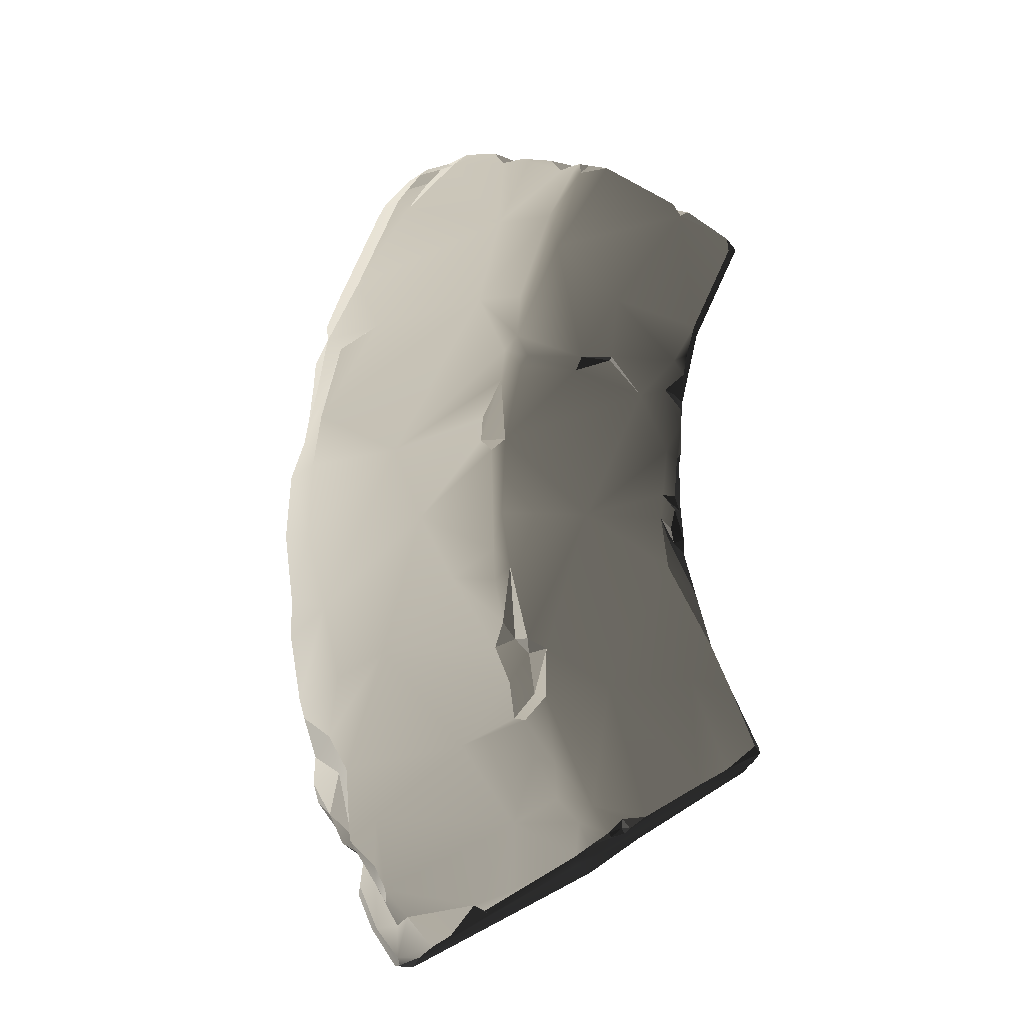
<metadata>
{"format":"obj","ext":"obj","renderer":"f3d","projection":"perspective","resolution":1024,"background":"white","views":[{"elev":-21.6,"azim":-6.6,"up":"+Y"}]}
</metadata>
<code>
v -10.48 6.064 -2.982
v -10.63 6.147 -3.185
v -10.76 5.947 -3.185
v -10.93 1.53 0.07104
v -10.87 0.524 0.1082
v -11.22 0.5681 -0.07666
v -11.2 0.9314 -0.05973
v -10.63 1.751 0.1266
v -10.53 1.912 0.1687
v -9.783 1.718 0.1407
v -10.87 0.524 0.1082
v -10.93 1.53 0.07104
v -8.789 1.348 0.1381
v -9.653 -0.6614 0.1381
v -10.92 -0.6784 0.1243
v -11.07 0.348 0.07444
v -8.398 0.4641 0.08213
v -8.486 -0.2869 0.1363
v -8.527 -0.6563 0.1313
v -8.305 -0.4954 0.09131
v -8.372 -0.8086 0.1016
v -8.227 0.3699 0.007506
v -8.141 0.9652 0.0004822
v -8.165 0.4648 -0.007662
v -8.295 -0.2737 0.0756
v -8.443 -1.431 0.1409
v -10.8 -1.504 0.1126
v -11.03 -1.233 0.05057
v -11.01 -1.699 0.035
v -10.89 -2.351 0.02175
v -8.395 1.474 0.1058
v -8.131 1.191 0.006325
v -8.255 1.944 0.1866
v -9.241 1.949 0.2059
v -8.101 1.746 0.1114
v -8.041 2.078 0.1216
v -7.929 2.533 0.2246
v -9.132 2.943 0.1986
v -8.074 4.527 0.1732
v -7.312 3.941 0.1722
v -7.329 4.156 0.1667
v -10.06 3.839 0.186
v -8.183 4.722 0.1854
v -9.24 5.33 0.1569
v -9.707 1.902 0.2359
v -10.69 2.253 0.1548
v -10.64 2.986 0.05931
v -10.17 4.424 0.08799
v -9.658 5.224 0.1425
v -9.774 5.289 0.06424
v -9.665 5.442 0.04817
v -9.253 1.919 0.1347
v -9.092 -5.349 0.07422
v -9.211 -5.239 0.1621
v -8.883 -5.202 0.1761
v -8.142 4.695 0.06013
v -8.183 4.722 0.1854
v -9.24 5.33 0.1569
v -8.634 5.01 -0.7422
v -9.742 5.571 -0.2224
v -9.989 5.641 -1.981
v -10.5 6.033 -0.9809
v -10.48 6.064 -2.982
v -9.902 5.707 -2.946
v -9.335 5.322 -3.185
v -8.141 4.679 -1.872
v -7.164 4.11 -1.208
v -7.619 4.406 -0.2863
v -7.129 4.118 -0.1042
v -7.329 4.156 0.1667
v -7.95 4.581 0.1992
v -12.17 -6.83 -3.185
v -12.12 -6.874 -2.781
v -11.9 -6.866 -2.987
v -11.87 -6.837 -2.246
v -11.97 -6.837 -3.185
v -10.42 -4.337 -0.09823
v -10.11 -4.93 -0.03546
v -10.67 -5.181 -0.5506
v -9.819 -5.291 0.08247
v -9.843 -5.725 -0.09481
v -9.666 -5.607 0.03582
v -11.41 -4.012 -0.7534
v -10.56 -3.8 -0.01559
v -10.71 -3.751 -0.1188
v -10.79 -3.24 -0.02931
v -12.56 -2.42 -1.411
v -10.99 -2.701 -0.09169
v -13.03 -4.058 -2.148
v -11.6 -1.527 -0.4539
v -10.89 -2.351 0.02175
v -11.01 -1.699 0.035
v -11.03 -1.233 0.05057
v -13.31 -3.504 -2.357
v -12.07 -0.4483 -0.7865
v -11.07 0.348 0.07444
v -10.92 -0.6784 0.1243
v -11.22 0.5681 -0.07666
v -11.2 0.9314 -0.05973
v -12.46 0.7939 -1.115
v -10.93 1.53 0.07104
v -10.87 2.051 0.0265
v -10.63 1.751 0.1266
v -10.53 1.912 0.1687
v -10.69 2.253 0.1548
v -11.23 3.156 -0.4343
v -10.64 2.986 0.05931
v -10.17 4.424 0.08799
v -10.89 4.629 -0.5447
v -9.944 5.413 -0.1247
v -9.774 5.289 0.06424
v -9.665 5.442 0.04817
v -10.4 5.84 -0.5993
v -10.79 6.008 -0.9665
v -10.48 5.946 -0.6973
v -10.07 5.713 -0.3368
v -11.56 6.385 -1.739
v -10.91 6.303 -1.16
v -11.34 6.55 -1.652
v -12.28 5.726 -2.125
v -13.09 4.345 -2.373
v -12.76 3.264 -1.732
v -13.56 3.411 -2.666
v -13.34 3.093 -2.327
v -12.46 5.975 -2.36
v -13.69 2.56 -2.709
v -13.52 2.404 -2.419
v -13.88 1.504 -2.673
v -13.73 0.9602 -2.283
v -14.06 0.9944 -2.926
v -13.75 -0.2053 -2.344
v -14.11 0.002042 -3.039
v -13.97 -1.107 -2.924
v -13.46 -1.502 -2.099
v -13.62 1.782 -2.192
v -13.95 -1.73 -3.024
v -13.78 -2.726 -3.042
v -13.34 3.006 -2.158
v -13.7 -3.068 -2.92
v -13.2 -2.67 -2.01
v -10.14 -4.416 -0.03191
v -10.42 -4.337 -0.09823
v -10.56 -3.8 -0.01559
v -10.11 -4.93 -0.03546
v -10.29 -3.49 0.1394
v -9.632 -5.062 0.1417
v -9.819 -5.291 0.08247
v -9.413 -5.44 0.163
v -9.211 -5.239 0.1621
v -8.883 -5.202 0.1761
v -9.666 -5.607 0.03582
v -9.373 -3.308 0.1712
v -8.108 -4.727 0.1476
v -8.17 -3.142 0.1551
v -7.695 -4.493 0.1827
v -7.265 -4.128 0.1682
v -7.57 -3.289 0.1294
v -7.84 -2.643 0.1448
v -10.27 -2.762 0.123
v -10.54 -2.619 0.1314
v -8.395 1.474 0.1058
v -8.101 1.746 0.1114
v -8.244 1.464 -0.01002
v -10.71 -2.589 -0.01753
v -10.99 -2.701 -0.09169
v -10.89 -2.351 0.02175
v -8.426 -0.9712 0.1122
v -8.134 -1.093 -0.1796
v -8.016 -1.843 0.05095
v -8.314 -1.005 0.002864
v -8.527 -0.6563 0.1313
v -9.579 -5.604 -0.674
v -9.308 -5.452 -1.27
v -9.682 -5.649 -1.088
v -9.843 -5.725 -0.09481
v -11.01 -6.313 -1.246
v -9.666 -5.607 0.03582
v -9.161 -5.344 -3.185
v -11.87 -6.837 -2.246
v -11.9 -6.866 -2.987
v -10.92 -6.32 -1.475
v -11.45 -6.599 -1.695
v -11.71 -6.735 -1.928
v -11.97 -6.837 -3.185
v -9.369 -5.489 0.1169
v -9.413 -5.44 0.163
v -9.201 -5.338 0.01425
v -11.56 6.385 -1.739
v -11.5 6.543 -1.818
v -11.34 6.55 -1.652
v -11.61 6.698 -2.222
v -11.5 6.543 -1.818
v -11.34 6.551 -1.939
v -11.34 6.55 -1.652
v -8.305 -0.4954 0.09131
v -8.157 -0.9226 -0.0314
v -8.372 -0.8086 0.1016
v -7.197 -4.158 -0.9353
v -7.122 -4.181 -1.093
v -7.369 -4.331 -0.9037
v -8.108 -4.727 0.1476
v -7.695 -4.493 0.1827
v -7.369 -4.331 -0.9037
v -7.101 -4.157 -0.672
v -7.157 -4.194 0.02214
v -8.174 -4.779 -1.141
v -9.138 -5.378 -0.1539
v -8.883 -5.202 0.1761
v -9.579 -5.604 -0.674
v -9.666 -5.607 0.03582
v -9.369 -5.489 0.1169
v -9.308 -5.452 -1.27
v -8.527 -4.953 -2.438
v -9.161 -5.344 -3.185
v -7.122 -4.181 -1.093
v -9.092 -5.349 0.07422
v -10.92 -6.32 -1.475
v -11.15 -6.216 -1.345
v -11.01 -6.313 -1.246
v -8.131 1.191 0.006325
v -8.07 1.414 -0.2008
v -8.141 0.9652 0.0004822
v -8.073 1.348 -1.142
v -8.152 0.3727 -0.1912
v -8.165 0.4648 -0.007662
v -7.779 2.643 -0.2976
v -7.786 2.634 -1.156
v -7.164 4.11 -1.208
v -7.129 4.118 -0.1042
v -8.138 -0.175 -1.129
v -8.167 -0.2875 -0.1639
v -8.134 -1.093 -0.1796
v -8.063 -1.318 -1.12
v -8.157 -0.9226 -0.0314
v -7.918 -2.231 -1.114
v -8.016 -1.843 0.05095
v -7.717 -2.872 -0.1574
v -7.84 -2.643 0.1448
v -7.57 -3.289 0.1294
v -7.101 -4.016 -0.2905
v -7.157 -4.194 0.02214
v -7.265 -4.128 0.1682
v -7.642 -3.009 -1.11
v -7.298 -3.696 -0.6673
v -7.059 -4.092 -1.108
v -7.089 -4.053 -0.6548
v -10.5 6.033 -0.9809
v -10.98 6.376 -3.089
v -10.48 6.064 -2.982
v -10.63 6.147 -3.185
v -11.54 6.646 -3.185
v -11.82 6.83 -2.972
v -11.34 6.551 -1.939
v -10.91 6.303 -1.16
v -11.34 6.55 -1.652
v -11.61 6.698 -2.222
v -8.152 0.3727 -0.1912
v -8.227 0.3699 0.007506
v -8.165 0.4648 -0.007662
v -8.227 0.3699 0.007506
v -8.152 0.3727 -0.1912
v -8.295 -0.2737 0.0756
v -8.167 -0.2875 -0.1639
v -8.205 -0.4677 -0.04264
v -8.157 -0.9226 -0.0314
v -8.305 -0.4954 0.09131
v -8.443 -1.431 0.1409
v -8.016 -1.843 0.05095
v -7.84 -2.643 0.1448
v -8.426 -0.9712 0.1122
v -8.527 -0.6563 0.1313
v -7.157 -4.194 0.02214
v -7.101 -4.016 -0.2905
v -7.101 -4.157 -0.672
v -7.089 -4.053 -0.6548
v -8.205 -0.4677 -0.04264
v -8.305 -0.4954 0.09131
v -8.486 -0.2869 0.1363
v -10.43 -3.413 0.01933
v -10.56 -3.8 -0.01559
v -10.71 -3.751 -0.1188
v -10.29 -3.49 0.1394
v -10.27 -2.762 0.123
v -12.06 -6.273 -2.111
v -11.15 -6.216 -1.345
v -11.45 -6.599 -1.695
v -11.71 -6.735 -1.928
v -12.12 -6.874 -2.781
v -12.17 -6.83 -3.185
v -12.54 -6.28 -3.185
v -12.48 -6.343 -2.777
v -12.75 -5.688 -2.885
v -12.76 -5.751 -3.185
v -12.17 -6.788 -2.616
v -7.197 -4.158 -0.9353
v -7.101 -4.157 -0.672
v -7.089 -4.053 -0.6548
v -10.71 -2.589 -0.01753
v -10.79 -3.24 -0.02931
v -10.99 -2.701 -0.09169
v -10.51 -2.806 0.01481
v -10.43 -3.413 0.01933
v -10.71 -3.751 -0.1188
v -7.779 2.643 -0.2976
v -7.929 2.533 0.2246
v -7.312 3.941 0.1722
v -7.129 4.118 -0.1042
v -8.041 2.078 0.1216
v -8.07 1.414 -0.2008
v -8.101 1.746 0.1114
v -9.658 5.224 0.1425
v -9.519 5.431 0.04244
v -9.24 5.33 0.1569
v -9.658 5.224 0.1425
v -9.665 5.442 0.04817
v -9.519 5.431 0.04244
v -10.31 5.864 -0.5729
v -10.48 5.946 -0.6973
v -10.5 6.033 -0.9809
v -9.742 5.571 -0.2224
v -10.07 5.713 -0.3368
v -10.31 5.864 -0.5729
v -10.4 5.84 -0.5993
v -10.48 5.946 -0.6973
v -10.07 5.713 -0.3368
v -11.01 -6.313 -1.246
v -10.69 -6.095 -0.9067
v -11.15 -6.216 -1.345
v -12.4 -5.863 -2.169
v -12.06 -6.273 -2.111
v -12.57 -4.832 -1.952
v -12.38 -6.039 -2.299
v -12.19 -6.343 -2.454
v -12.57 -5.505 -2.195
v -12.94 -5.106 -2.359
v -7.197 -4.158 -0.9353
v -7.059 -4.092 -1.108
v -7.122 -4.181 -1.093
v -9.519 5.431 0.04244
v -9.665 5.442 0.04817
v -9.742 5.571 -0.2224
v -9.24 5.33 0.1569
v -8.142 4.695 0.06013
v -8.074 4.527 0.1732
v -8.183 4.722 0.1854
v -8.131 1.191 0.006325
v -8.244 1.464 -0.01002
v -8.07 1.414 -0.2008
v -7.329 4.156 0.1667
v -8.074 4.527 0.1732
v -7.95 4.581 0.1992
v -8.142 4.695 0.06013
v -7.95 4.581 0.1992
v -8.074 4.527 0.1732
v -9.742 5.571 -0.2224
v -9.665 5.442 0.04817
v -9.944 5.413 -0.1247
v -9.944 5.413 -0.1247
v -10.07 5.713 -0.3368
v -9.742 5.571 -0.2224
v -7.157 -4.194 0.02214
v -7.695 -4.493 0.1827
v -7.265 -4.128 0.1682
v -12.12 -6.874 -2.781
v -12.17 -6.788 -2.616
v -11.87 -6.837 -2.246
v -11.71 -6.735 -1.928
v -12.06 -6.273 -2.111
v -12.19 -6.343 -2.454
v -12.48 -6.343 -2.777
v -12.53 -5.713 -2.547
v -12.75 -5.688 -2.885
v -12.71 -5.265 -2.714
v -7.329 4.156 0.1667
v -7.129 4.118 -0.1042
v -7.312 3.941 0.1722
v -11.22 0.5681 -0.07666
v -10.87 0.524 0.1082
v -11.07 0.348 0.07444
v -11.82 6.83 -2.972
v -11.8 6.649 -3.185
v -11.54 6.646 -3.185
v -12.02 6.803 -3.013
v -8.244 1.464 -0.01002
v -8.101 1.746 0.1114
v -8.07 1.414 -0.2008
v -11.61 6.698 -2.222
v -11.92 6.809 -2.742
v -11.82 6.83 -2.972
v -9.666 -5.607 0.03582
v -9.413 -5.44 0.163
v -9.369 -5.489 0.1169
v -11.61 6.698 -2.222
v -11.34 6.551 -1.939
v -11.5 6.543 -1.818
v -8.131 1.191 0.006325
v -8.395 1.474 0.1058
v -8.244 1.464 -0.01002
v -9.413 -5.44 0.163
v -9.211 -5.239 0.1621
v -9.201 -5.338 0.01425
v -7.197 -4.158 -0.9353
v -7.369 -4.331 -0.9037
v -7.101 -4.157 -0.672
v -10.79 6.008 -0.9665
v -10.5 6.033 -0.9809
v -10.48 5.946 -0.6973
v -8.205 -0.4677 -0.04264
v -8.486 -0.2869 0.1363
v -8.295 -0.2737 0.0756
v -8.527 -0.6563 0.1313
v -8.372 -0.8086 0.1016
v -8.314 -1.005 0.002864
v -10.79 6.008 -0.9665
v -10.91 6.303 -1.16
v -10.5 6.033 -0.9809
v -10.92 -6.32 -1.475
v -11.45 -6.599 -1.695
v -11.15 -6.216 -1.345
v -11.61 6.698 -2.222
v -11.56 6.385 -1.739
v -11.74 6.465 -2.019
v -11.97 6.634 -2.336
v -12.09 6.462 -2.248
v -7.298 -3.696 -0.6673
v -7.059 -4.092 -1.108
v -7.197 -4.158 -0.9353
v -13.4 4.347 -3.016
v -12.75 6.091 -3.08
v -13.09 4.345 -2.373
v -12.46 5.975 -2.36
v -13.58 3.818 -2.965
v -13.56 3.411 -2.666
v -12.63 6.299 -3.011
v -12.3 6.228 -2.375
v -12.23 6.659 -2.777
v -12.09 6.462 -2.248
v -11.97 6.634 -2.336
v -13.69 2.56 -2.709
v -13.82 2.138 -3.185
v -13.76 2.729 -3.037
v -13.88 1.504 -2.673
v -13.74 3.205 -3.185
v -13.56 3.411 -2.666
v -13.86 1.675 -3.185
v -14.06 0.9944 -2.926
v -13.13 -4.043 -2.468
v -13.25 -4.627 -2.735
v -13.51 -4.09 -3.011
v -13.49 -3.665 -3.021
v -11.92 6.809 -2.742
v -11.61 6.698 -2.222
v -11.97 6.634 -2.336
v -12.23 6.659 -2.777
v -13.42 -4.344 -3.185
v -13.25 -4.627 -2.735
v -12.98 -4.946 -3.185
v -10.76 5.947 -3.185
v -9.944 5.565 -3.185
v -10.48 6.064 -2.982
v -12.38 -6.039 -2.299
v -12.19 -6.343 -2.454
v -12.53 -5.713 -2.547
v -11.8 6.649 -3.185
v -12.02 6.803 -3.013
v -12.34 6.41 -3.067
v -12.3 6.244 -3.185
v -12.68 6.06 -3.185
v -13.49 -3.665 -3.021
v -13.7 -3.068 -2.92
v -13.31 -3.504 -2.357
v -13.13 -4.043 -2.468
v -13.03 -4.058 -2.148
v -12.92 -4.955 -2.57
v -12.65 -5.223 -3.185
v -12.71 -5.265 -2.714
v -12.75 -5.688 -2.885
v -12.76 -5.751 -3.185
v -13.74 3.205 -3.185
v -13.45 3.777 -3.185
v -13.56 3.411 -2.666
v -12.75 6.091 -3.08
v -13.4 4.347 -3.016
v -12.68 6.06 -3.185
v -13.49 3.998 -3.185
v -13.58 3.818 -2.965
v -13.03 -5.048 -2.838
v -12.71 -5.265 -2.714
v -12.65 -5.223 -3.185
v -12.98 -4.946 -3.185
v -12.94 -5.106 -2.359
v -12.57 -5.505 -2.195
v -12.53 -5.713 -2.547
v -12.4 -5.863 -2.169
v -12.38 -6.039 -2.299
v -12.92 -4.955 -2.57
v -12.71 -5.265 -2.714
v -13.03 -5.048 -2.838
v -13.25 -4.627 -2.735
v -12.92 -4.955 -2.57
v -13.25 -4.627 -2.735
v -13.13 -4.043 -2.468
v -7.197 -4.158 -0.9353
v -7.089 -4.053 -0.6548
v -7.298 -3.696 -0.6673
v -13.95 -1.73 -3.024
v -13.81 -2.094 -3.185
v -13.86 -1.209 -3.185
v -13.78 -2.726 -3.042
v -13.97 -1.107 -2.924
v -13.66 -2.844 -3.185
v -13.7 -3.068 -2.92
v -13.49 -3.665 -3.021
v -13.4 -3.875 -3.185
v -14.02 -0.6555 -3.185
v -14.11 0.002042 -3.039
v -13.97 -1.107 -2.924
v -10.43 -3.413 0.01933
v -10.51 -2.806 0.01481
v -10.27 -2.762 0.123
v -13.25 -4.627 -2.735
v -13.42 -4.344 -3.185
v -13.51 -4.09 -3.011
v -12.28 5.726 -2.125
v -11.97 6.251 -2.166
v -11.56 6.385 -1.739
v -11.74 6.465 -2.019
v -13.86 1.675 -3.185
v -14.06 0.9944 -2.926
v -13.96 0.8324 -3.185
v -14.08 0.3839 -3.185
v -12.02 6.803 -3.013
v -12.2 6.613 -2.929
v -12.34 6.41 -3.067
v -10.51 -2.806 0.01481
v -10.54 -2.619 0.1314
v -10.27 -2.762 0.123
v -10.8 -1.504 0.1126
v -10.71 -2.589 -0.01753
v -10.89 -2.351 0.02175
v -12.94 -5.106 -2.359
v -12.92 -4.955 -2.57
v -13.03 -4.058 -2.148
v -12.71 -5.265 -2.714
v -12.92 -4.955 -2.57
v -12.94 -5.106 -2.359
v -12.53 -5.713 -2.547
v -13.45 3.777 -3.185
v -13.58 3.818 -2.965
v -13.56 3.411 -2.666
v -13.49 3.998 -3.185
v -12.3 6.228 -2.375
v -12.09 6.462 -2.248
v -11.97 6.251 -2.166
v -11.74 6.465 -2.019
v -9.944 5.565 -3.185
v -9.902 5.707 -2.946
v -10.48 6.064 -2.982
v -9.441 5.249 -3.185
v -13.73 0.9602 -2.283
v -13.52 2.404 -2.419
v -13.62 1.782 -2.192
v -13.34 3.006 -2.158
v -13.34 3.093 -2.327
v -8.157 -0.9226 -0.0314
v -8.314 -1.005 0.002864
v -8.372 -0.8086 0.1016
v -13.03 -5.048 -2.838
v -12.98 -4.946 -3.185
v -13.25 -4.627 -2.735
v -14.02 -0.6555 -3.185
v -13.97 -1.107 -2.924
v -13.86 -1.209 -3.185
v -12.68 6.06 -3.185
v -12.34 6.41 -3.067
v -12.63 6.299 -3.011
v -12.23 6.659 -2.777
v -12.2 6.613 -2.929
v -11.92 6.809 -2.742
v -12.75 6.091 -3.08
v -14.08 0.3839 -3.185
v -14.11 0.002042 -3.039
v -14 -0.1768 -3.185
v -14.02 -0.6555 -3.185
v -14.11 0.002042 -3.039
v -14.08 0.3839 -3.185
v -14.06 0.9944 -2.926
v -13.82 2.138 -3.185
v -13.66 2.903 -3.185
v -13.76 2.729 -3.037
v -13.51 -4.09 -3.011
v -13.4 -3.875 -3.185
v -13.49 -3.665 -3.021
v -13.42 -4.344 -3.185
v -9.369 -5.489 0.1169
v -9.201 -5.338 0.01425
v -9.138 -5.378 -0.1539
v -12.3 6.228 -2.375
v -11.97 6.251 -2.166
v -9.253 1.919 0.1347
v -9.783 1.718 0.1407
v -9.707 1.902 0.2359
v -8.314 -1.005 0.002864
v -8.157 -0.9226 -0.0314
v -8.134 -1.093 -0.1796
v -10.54 -2.619 0.1314
v -10.71 -2.589 -0.01753
v -10.8 -1.504 0.1126
v -13.34 3.006 -2.158
v -13.34 3.093 -2.327
v -12.76 3.264 -1.732
v -9.441 5.249 -3.185
v -9.335 5.322 -3.185
v -9.902 5.707 -2.946
v -12.02 6.803 -3.013
v -11.82 6.83 -2.972
v -11.92 6.809 -2.742
v -12.2 6.613 -2.929
v -12.02 6.803 -3.013
v -11.92 6.809 -2.742
v -13.74 3.205 -3.185
v -13.76 2.729 -3.037
v -13.66 2.903 -3.185
v -9.241 1.949 0.2059
v -8.789 1.348 0.1381
v -9.253 1.919 0.1347
v -9.707 1.902 0.2359
v -9.241 1.949 0.2059
v -9.253 1.919 0.1347
v -10.71 -2.589 -0.01753
v -10.54 -2.619 0.1314
v -10.51 -2.806 0.01481
v -9.201 -5.338 0.01425
v -9.211 -5.239 0.1621
v -9.092 -5.349 0.07422
v -9.201 -5.338 0.01425
v -9.092 -5.349 0.07422
v -9.138 -5.378 -0.1539
g FloorCircular_3_(4)_4206_36
f 1 3 2
f 4 6 5
f 6 4 7
f 8 10 9
f 8 11 10
f 11 8 12
f 13 10 11
f 14 13 11
f 15 14 11
f 11 16 15
f 17 13 14
f 17 14 18
f 14 19 18
f 19 20 18
f 20 19 21
f 18 22 17
f 17 22 23
f 23 22 24
f 22 18 25
f 19 14 26
f 14 15 27
f 27 15 28
f 29 27 28
f 27 29 30
f 31 17 23
f 31 23 32
f 13 17 31
f 33 13 31
f 34 13 33
f 33 31 35
f 36 33 35
f 33 36 37
f 38 33 37
f 33 38 34
f 37 39 38
f 39 37 40
f 39 40 41
f 39 42 38
f 43 42 39
f 42 43 44
f 42 45 38
f 38 45 34
f 46 45 42
f 45 46 9
f 47 46 42
f 42 48 47
f 45 9 10
f 44 49 42
f 49 48 42
f 48 49 50
f 49 51 50
f 10 13 52
f 53 55 54
f 56 58 57
f 56 59 58
f 59 60 58
f 61 60 59
f 60 61 62
f 63 62 61
f 63 61 64
f 64 61 65
f 61 66 65
f 59 66 61
f 66 59 67
f 59 68 67
f 59 56 68
f 67 68 69
f 70 69 68
f 68 71 70
f 68 56 71
f 72 74 73
f 73 74 75
f 74 72 76
f 77 79 78
f 80 78 79
f 79 81 80
f 80 81 82
f 77 83 79
f 83 77 84
f 83 84 85
f 86 83 85
f 87 83 86
f 87 86 88
f 87 89 83
f 90 87 88
f 91 90 88
f 90 91 92
f 93 90 92
f 87 94 89
f 95 87 90
f 93 95 90
f 93 96 95
f 96 93 97
f 98 95 96
f 95 98 99
f 100 95 99
f 101 100 99
f 100 101 102
f 103 102 101
f 102 103 104
f 104 105 102
f 106 102 105
f 106 100 102
f 105 107 106
f 106 107 108
f 108 109 106
f 108 110 109
f 110 108 111
f 112 110 111
f 110 113 109
f 114 109 113
f 115 114 113
f 113 110 116
f 109 114 117
f 117 114 118
f 119 117 118
f 120 109 117
f 121 109 120
f 122 109 121
f 122 121 123
f 122 123 124
f 121 120 125
f 126 124 123
f 124 126 127
f 126 128 127
f 127 128 129
f 128 130 129
f 129 130 131
f 132 131 130
f 133 131 132
f 133 134 131
f 131 134 100
f 131 100 129
f 100 134 95
f 135 129 100
f 100 106 135
f 87 95 134
f 134 133 136
f 137 134 136
f 122 135 106
f 135 122 138
f 109 122 106
f 134 137 139
f 139 140 134
f 87 134 140
f 140 139 94
f 94 87 140
f 141 143 142
f 142 144 141
f 141 145 143
f 141 144 146
f 146 145 141
f 144 147 146
f 146 147 148
f 146 148 149
f 150 146 149
f 148 147 151
f 150 152 146
f 152 145 146
f 153 152 150
f 153 154 152
f 155 154 153
f 155 156 154
f 157 154 156
f 157 158 154
f 154 158 26
f 154 26 152
f 26 14 152
f 14 159 152
f 160 159 14
f 14 27 160
f 145 152 159
f 161 163 162
f 164 166 165
f 167 169 168
f 168 170 167
f 171 167 170
f 172 174 173
f 175 174 172
f 174 175 176
f 172 177 175
f 174 178 173
f 179 178 174
f 178 179 180
f 181 179 174
f 181 174 176
f 179 181 182
f 179 182 183
f 178 180 184
f 185 187 186
f 188 190 189
f 188 189 191
f 192 194 193
f 195 197 196
f 198 200 199
f 201 203 202
f 204 202 203
f 202 204 205
f 203 201 206
f 207 206 201
f 208 207 201
f 206 207 209
f 210 209 207
f 210 207 211
f 206 209 212
f 212 213 206
f 213 212 214
f 215 206 213
f 206 215 203
f 207 208 216
f 217 219 218
f 220 222 221
f 222 223 221
f 223 222 224
f 225 224 222
f 223 226 221
f 226 223 227
f 227 228 226
f 226 228 229
f 230 223 224
f 231 230 224
f 232 230 231
f 233 230 232
f 232 231 234
f 233 232 235
f 235 232 236
f 235 236 237
f 238 237 236
f 237 238 239
f 240 237 239
f 241 240 239
f 241 239 242
f 237 243 235
f 240 244 237
f 244 243 237
f 245 243 244
f 244 240 246
f 247 249 248
f 248 249 250
f 250 251 248
f 248 251 252
f 248 253 247
f 253 248 252
f 253 254 247
f 254 253 255
f 253 252 256
f 257 259 258
f 260 262 261
f 263 261 262
f 262 264 263
f 265 263 264
f 264 266 265
f 267 269 268
f 268 270 267
f 267 270 271
f 272 274 273
f 273 274 275
f 276 278 277
f 279 281 280
f 279 280 282
f 283 279 282
f 284 286 285
f 286 284 287
f 288 290 289
f 290 288 291
f 292 290 291
f 290 292 293
f 288 294 291
f 295 297 296
f 298 300 299
f 301 298 299
f 302 301 299
f 302 299 303
f 304 306 305
f 306 304 307
f 304 305 308
f 309 304 308
f 309 308 310
f 311 313 312
f 314 316 315
f 317 319 318
f 320 319 317
f 320 317 321
f 322 324 323
f 322 323 325
f 81 327 326
f 327 328 326
f 79 328 327
f 79 327 81
f 328 79 329
f 329 330 328
f 79 331 329
f 329 332 330
f 332 333 330
f 334 329 331
f 335 334 331
f 331 89 335
f 83 89 331
f 331 79 83
f 336 338 337
f 339 341 340
f 339 342 341
f 343 345 344
f 346 348 347
f 349 351 350
f 352 354 353
f 355 357 356
f 358 360 359
f 361 363 362
f 364 366 365
f 367 365 366
f 368 365 367
f 368 369 365
f 369 370 365
f 370 369 371
f 371 372 370
f 373 372 371
f 374 376 375
f 377 379 378
f 380 382 381
f 380 381 383
f 384 386 385
f 387 389 388
f 390 392 391
f 393 395 394
f 396 398 397
f 399 401 400
f 402 404 403
f 405 407 406
f 408 410 409
f 411 413 412
f 414 416 415
f 417 419 418
f 420 422 421
f 420 423 422
f 424 422 423
f 425 427 426
f 428 430 429
f 431 429 430
f 432 430 428
f 433 430 432
f 431 434 429
f 431 435 434
f 434 435 436
f 437 436 435
f 438 436 437
f 439 441 440
f 440 442 439
f 441 439 443
f 443 439 444
f 442 440 445
f 445 446 442
f 447 449 448
f 447 450 449
f 451 453 452
f 454 453 451
f 455 457 456
f 458 460 459
f 461 463 462
f 464 466 465
f 466 464 467
f 468 466 467
f 469 471 470
f 471 469 472
f 471 472 473
f 474 473 472
f 475 477 476
f 477 475 478
f 479 481 480
f 482 484 483
f 483 484 485
f 483 485 486
f 487 489 488
f 489 487 490
f 491 493 492
f 493 494 492
f 495 494 493
f 496 498 497
f 496 499 498
f 500 502 501
f 503 505 504
f 506 508 507
f 509 506 507
f 506 510 508
f 509 507 511
f 511 512 509
f 511 513 512
f 513 511 514
f 515 517 516
f 518 520 519
f 521 523 522
f 524 526 525
f 525 526 527
f 528 530 529
f 530 531 529
f 532 534 533
f 535 537 536
f 538 540 539
f 541 543 542
f 544 546 545
f 546 544 547
f 548 550 549
f 551 548 549
f 552 554 553
f 553 554 555
f 556 558 557
f 557 559 556
f 560 562 561
f 562 563 561
f 561 563 564
f 565 567 566
f 568 570 569
f 571 573 572
f 574 576 575
f 577 575 576
f 578 575 577
f 579 578 577
f 576 574 580
f 581 583 582
f 582 583 584
f 585 587 586
f 588 590 589
f 591 593 592
f 591 592 594
f 595 597 596
f 598 120 599
f 598 125 120
f 600 602 601
f 603 605 604
f 606 608 607
f 609 611 610
f 612 614 613
f 615 617 616
f 618 620 619
f 621 623 622
f 624 626 625
f 627 629 628
f 630 632 631
f 633 635 634
f 636 638 637

</code>
